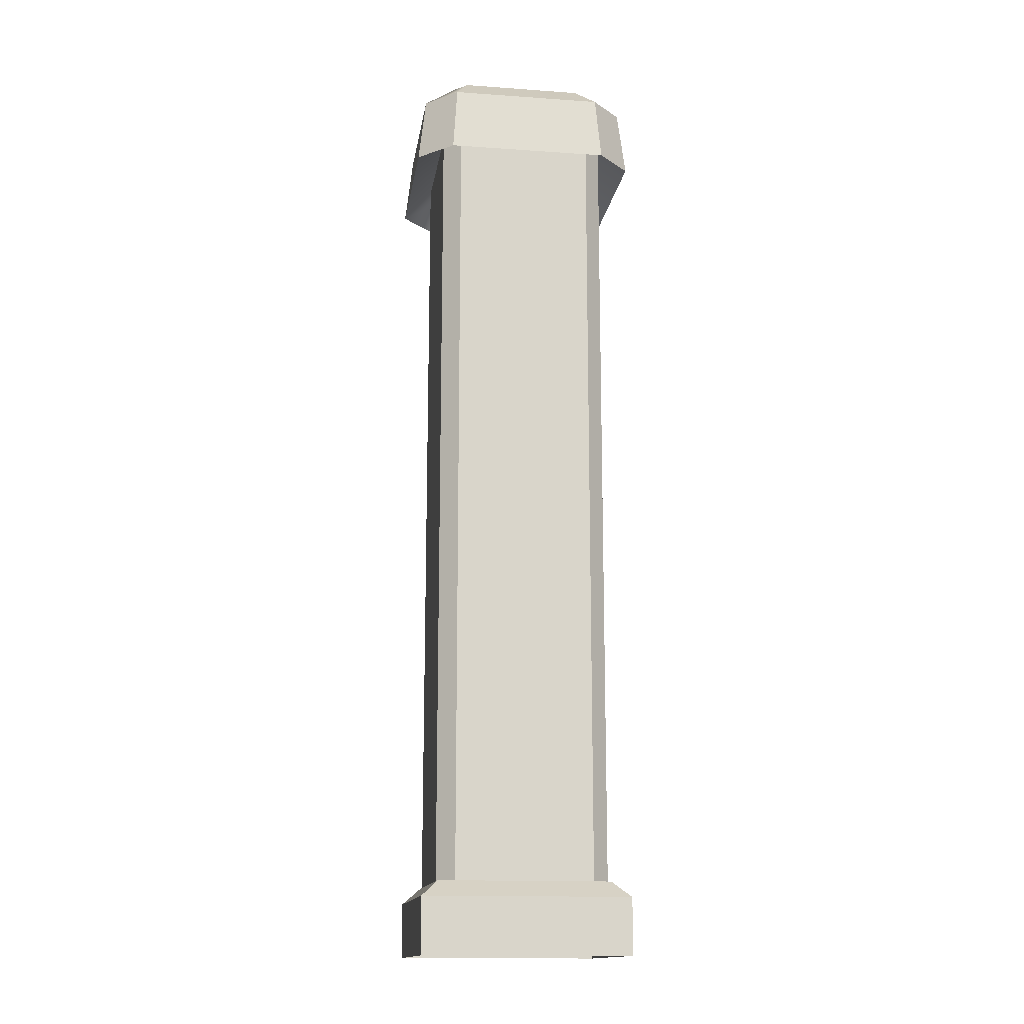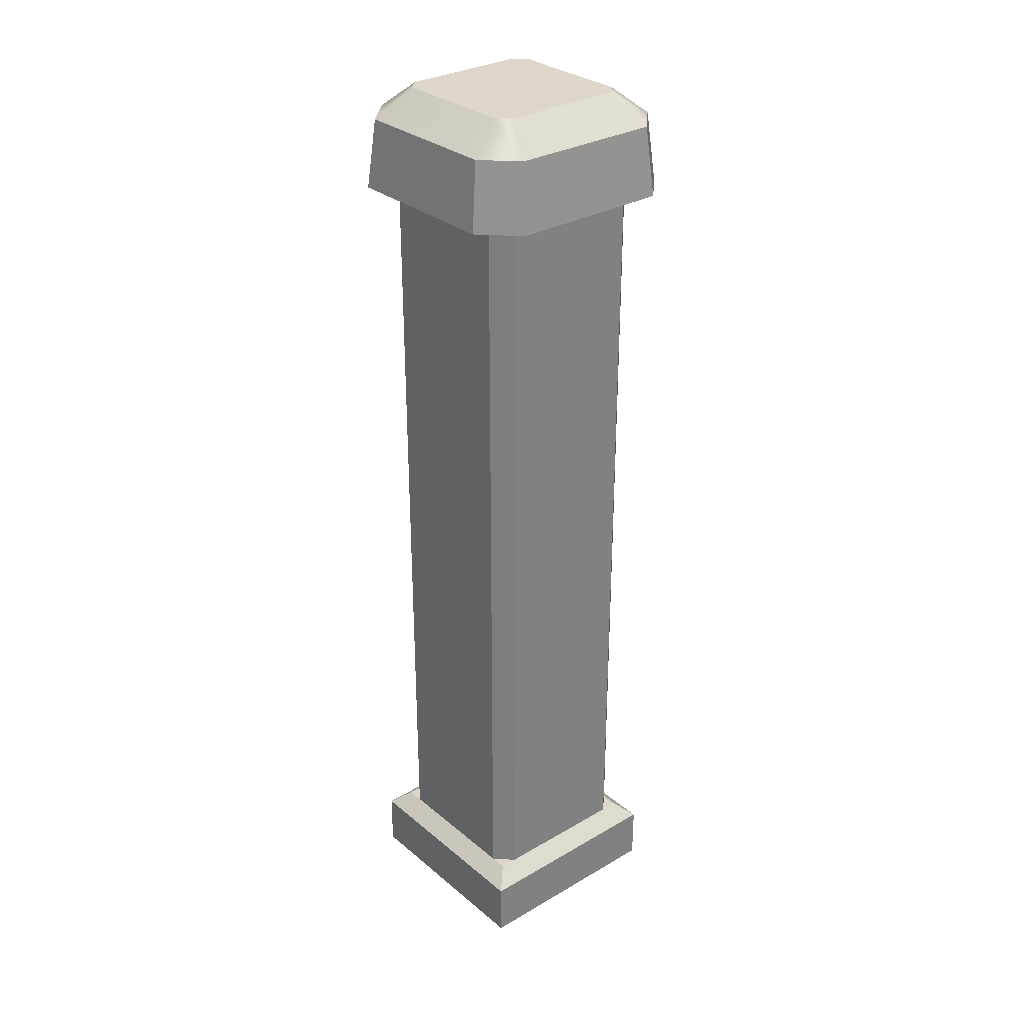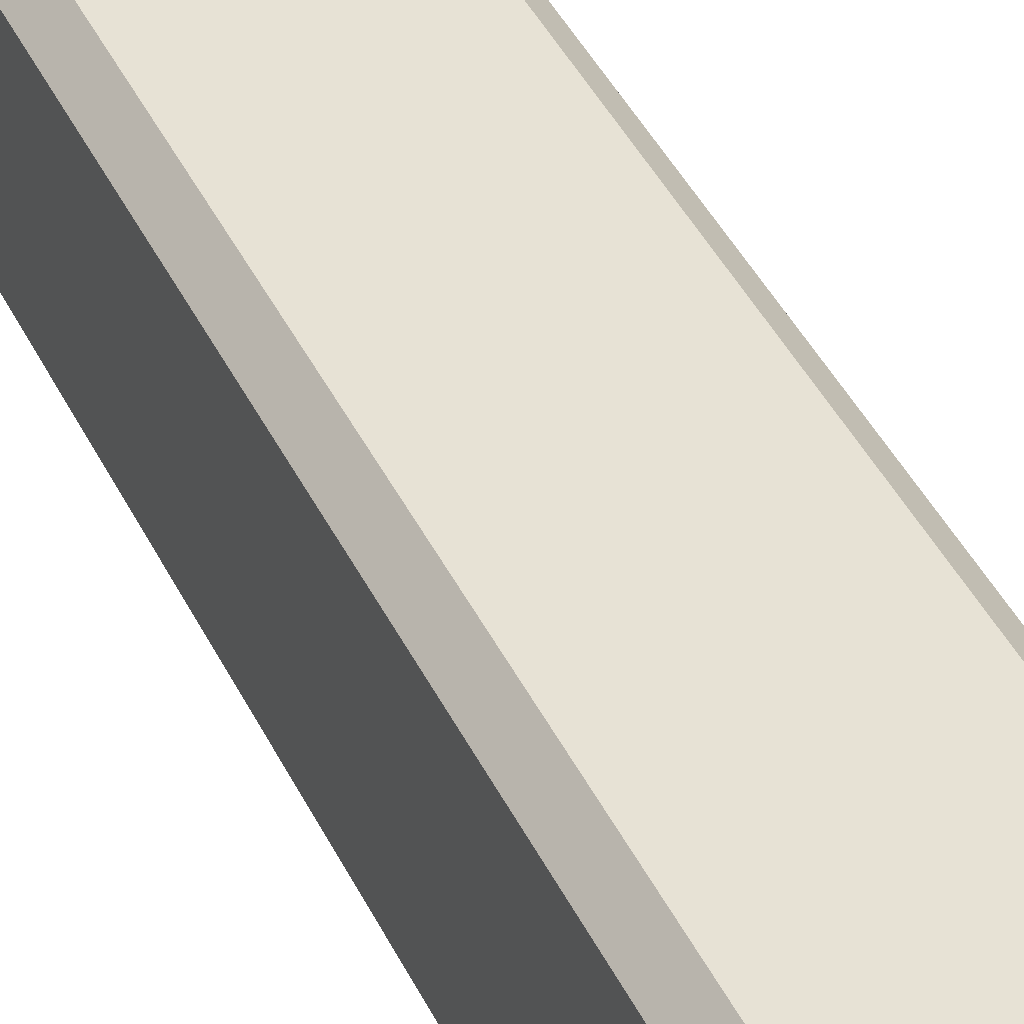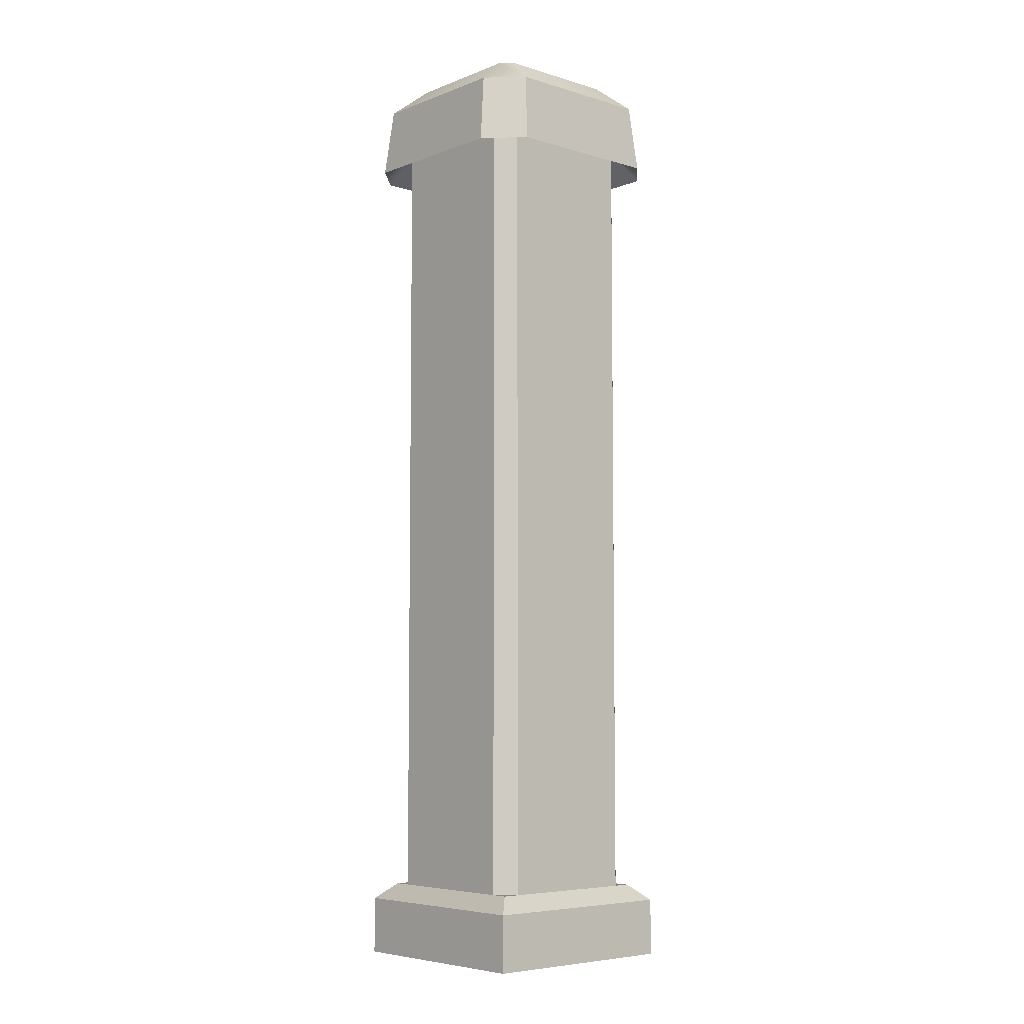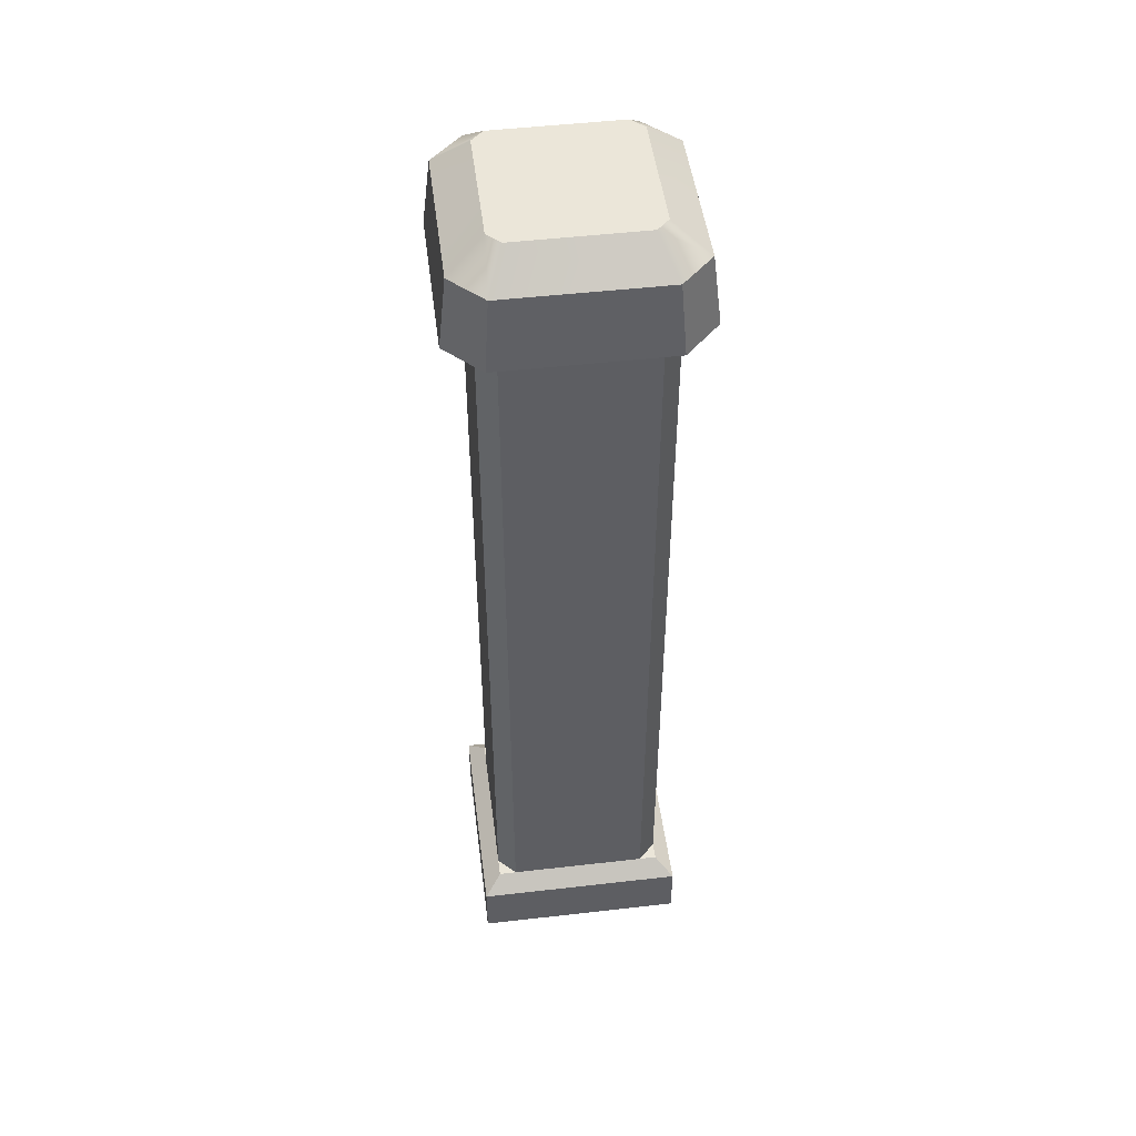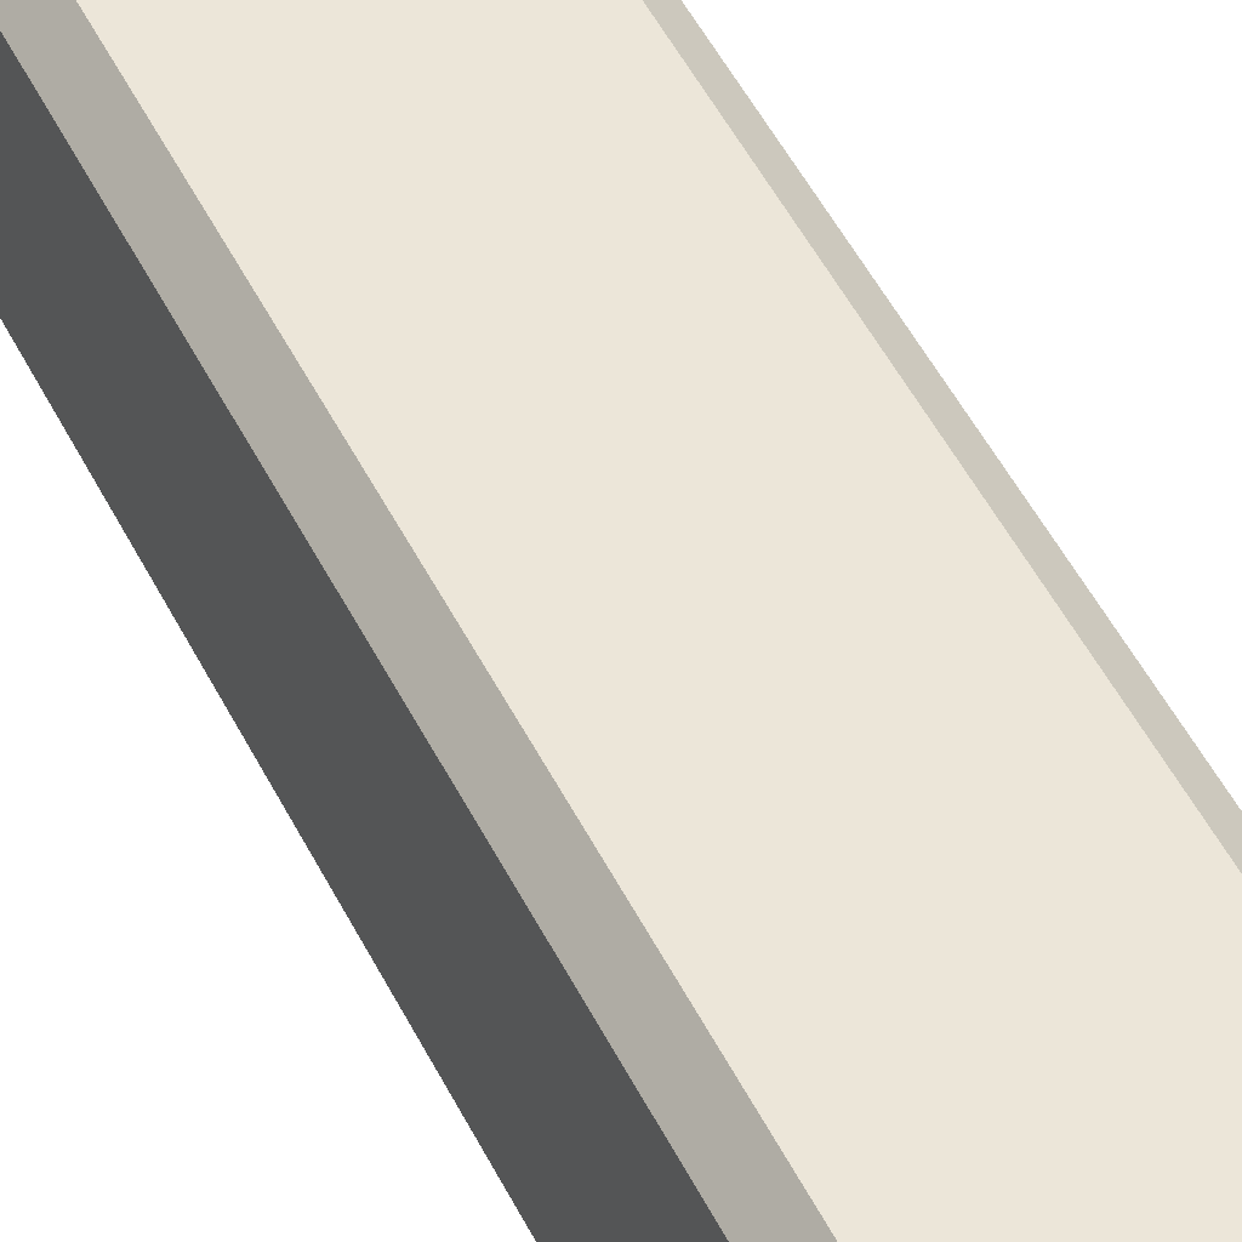
<metadata>
{"format":"obj","ext":"obj","renderer":"f3d","projection":"perspective","resolution":1024,"background":"white","views":[{"elev":-14.9,"azim":-98.5,"up":"+Y"},{"elev":30.4,"azim":-130.1,"up":"+Y"},{"elev":40.1,"azim":-23.5,"up":"+Z"},{"elev":-6.1,"azim":-131.6,"up":"+Y"},{"elev":48.4,"azim":82.7,"up":"+Y"},{"elev":49.5,"azim":-25.7,"up":"+Z"}]}
</metadata>
<code>
g default
v -0.25 2.523 -0.2
v -0.2 2.523 -0.25
v -0.25 0.207 -0.2
v -0.2 0.207 -0.25
v 0.2 2.523 -0.25
v 0.25 2.523 -0.2
v 0.2 0.207 -0.25
v 0.25 0.207 -0.2
v 0.25 2.523 0.2
v 0.2 2.523 0.25
v 0.25 0.207 0.2
v 0.2 0.207 0.25
v -0.2 2.523 0.25
v -0.25 2.523 0.2
v -0.2 0.207 0.25
v -0.25 0.207 0.2
v -0.2343 2.44 0.3327
v -0.3327 2.44 0.2343
v 0.2343 2.44 0.3327
v 0.3327 2.44 0.2343
v 0.3327 2.44 -0.2343
v 0.2343 2.44 -0.3327
v -0.2343 2.44 -0.3327
v -0.3327 2.44 -0.2343
v -0.1759 2.716 0.2104
v -0.2204 2.636 0.3101
v -0.3101 2.636 0.2204
v -0.2104 2.716 0.1759
v 0.1763 2.716 0.2116
v 0.2204 2.636 0.3101
v 0.3101 2.636 0.2204
v 0.2116 2.716 0.1764
v 0.3101 2.636 -0.2204
v 0.2104 2.716 -0.1759
v 0.1759 2.716 -0.2104
v 0.2204 2.636 -0.3101
v -0.1763 2.716 -0.2116
v -0.2204 2.636 -0.3101
v -0.3101 2.636 -0.2204
v -0.2116 2.716 -0.1763
v -0.3 -0 0.3
v 0.3 -0 0.3
v 0.3 0.162 0.3
v -0.3 0.162 0.3
v -0.3 0.162 -0.3
v 0.3 0.162 -0.3
v 0.3 -0 -0.3
v -0.3 -0 -0.3
v 0.25 0.207 0.25
v -0.25 0.207 0.25
v -0.25 0.207 -0.25
v 0.25 0.207 -0.25
g mdl_Pilar
f 13 15 12 10
f 1 3 16 14
f 4 2 5 7
f 9 11 8 6
f 1 2 4 3
f 5 6 8 7
f 9 10 12 11
f 13 14 16 15
f 14 13 17 18
f 13 10 19 17
f 10 9 20 19
f 9 6 21 20
f 6 5 22 21
f 5 2 23 22
f 2 1 24 23
f 1 14 18 24
f 25 26 30 29
f 26 25 28 27
f 27 28 40 39
f 29 30 31 32
f 32 31 33 34
f 34 33 36 35
f 35 36 38 37
f 37 38 39 40
f 28 32 34 40
f 18 17 26 27
f 17 19 30 26
f 19 20 31 30
f 20 21 33 31
f 21 22 36 33
f 22 23 38 36
f 23 24 39 38
f 24 18 27 39
f 28 25 29 32
f 40 34 35 37
f 41 42 43 44
f 45 46 47 48
f 42 47 46 43
f 48 41 44 45
f 49 50 44 43
f 51 52 46 45
f 52 49 43 46
f 50 51 45 44
f 50 49 52 51

</code>
